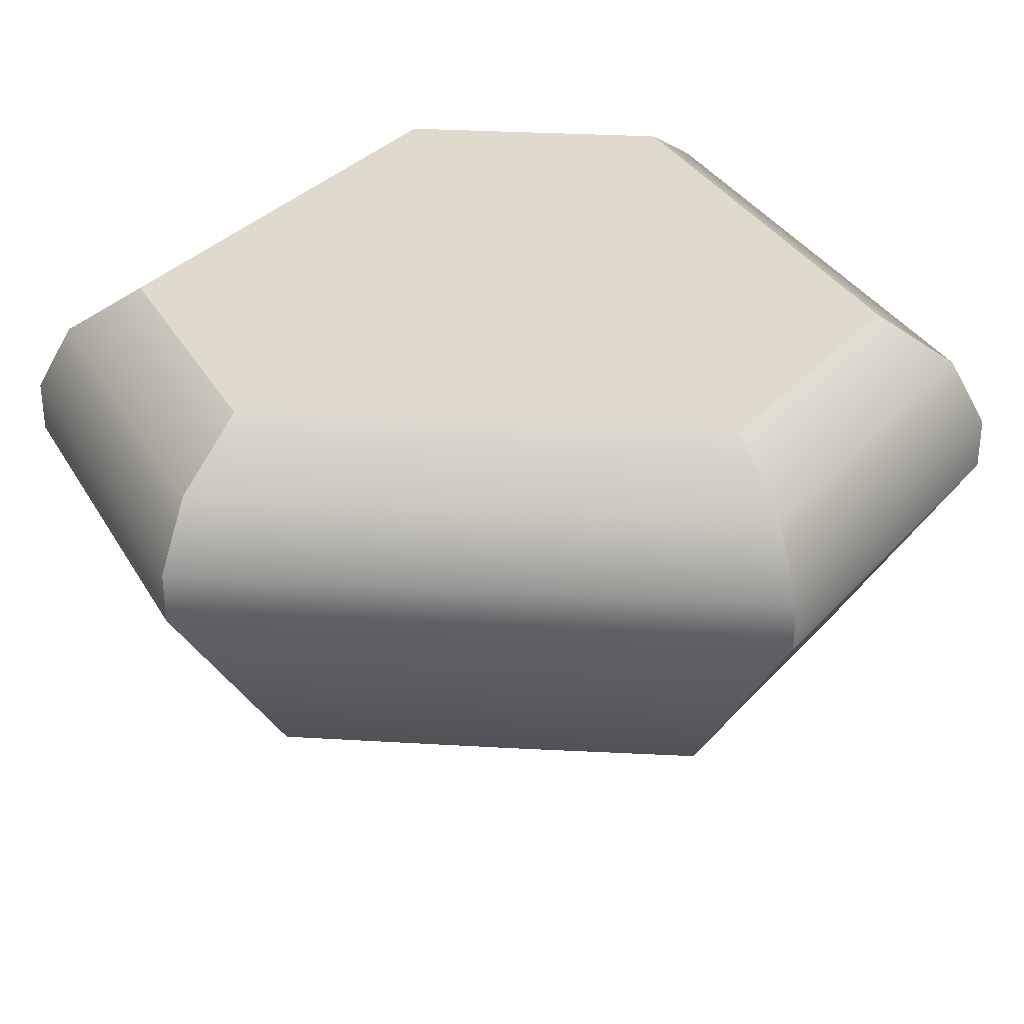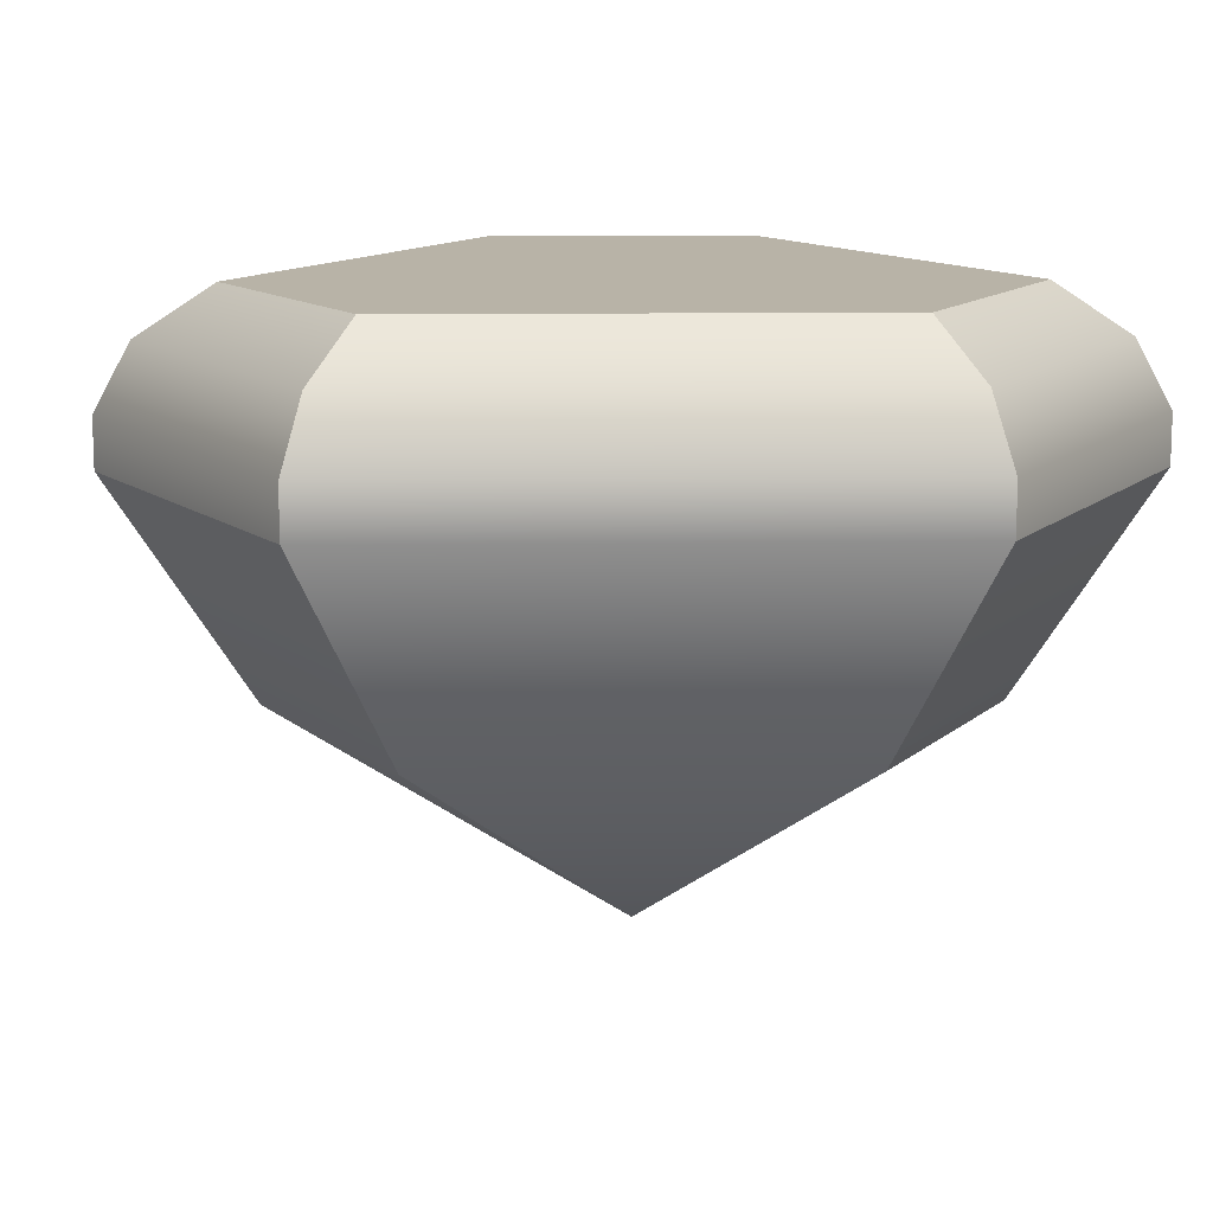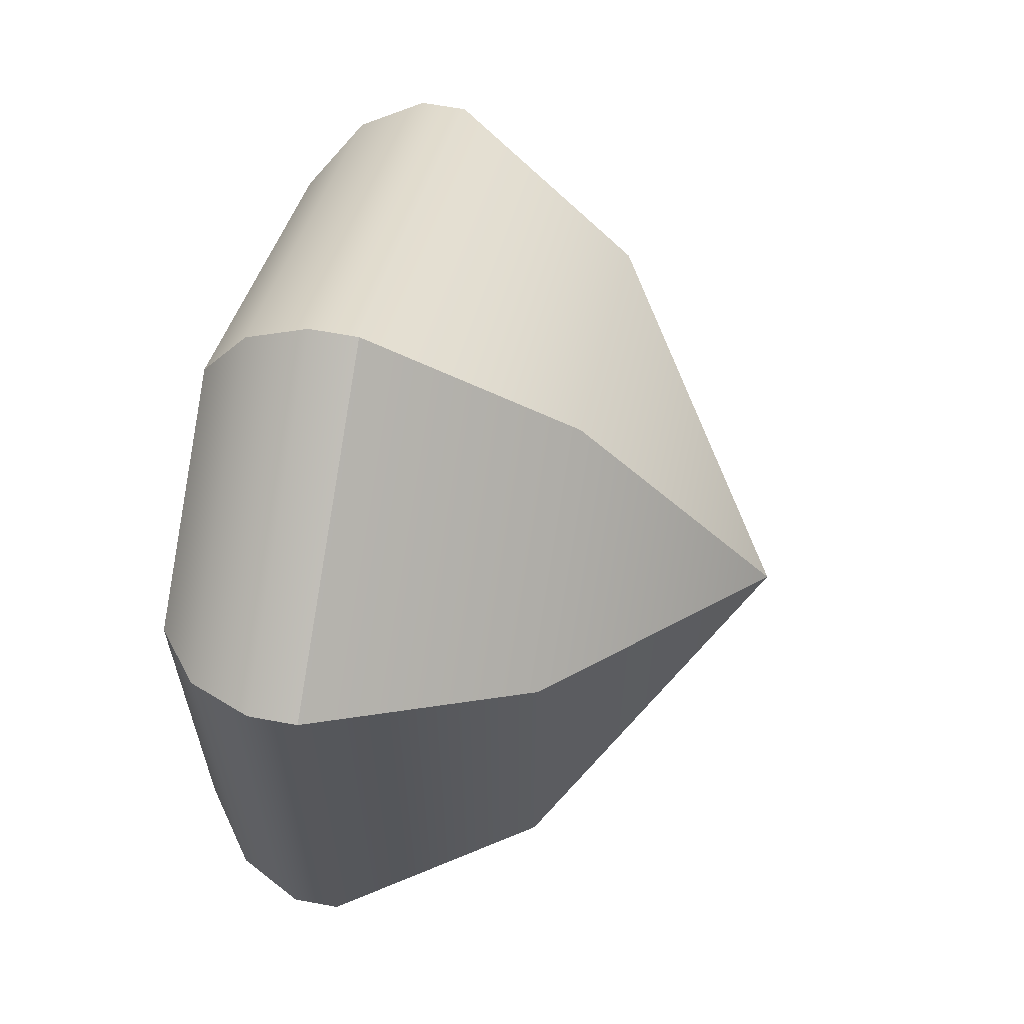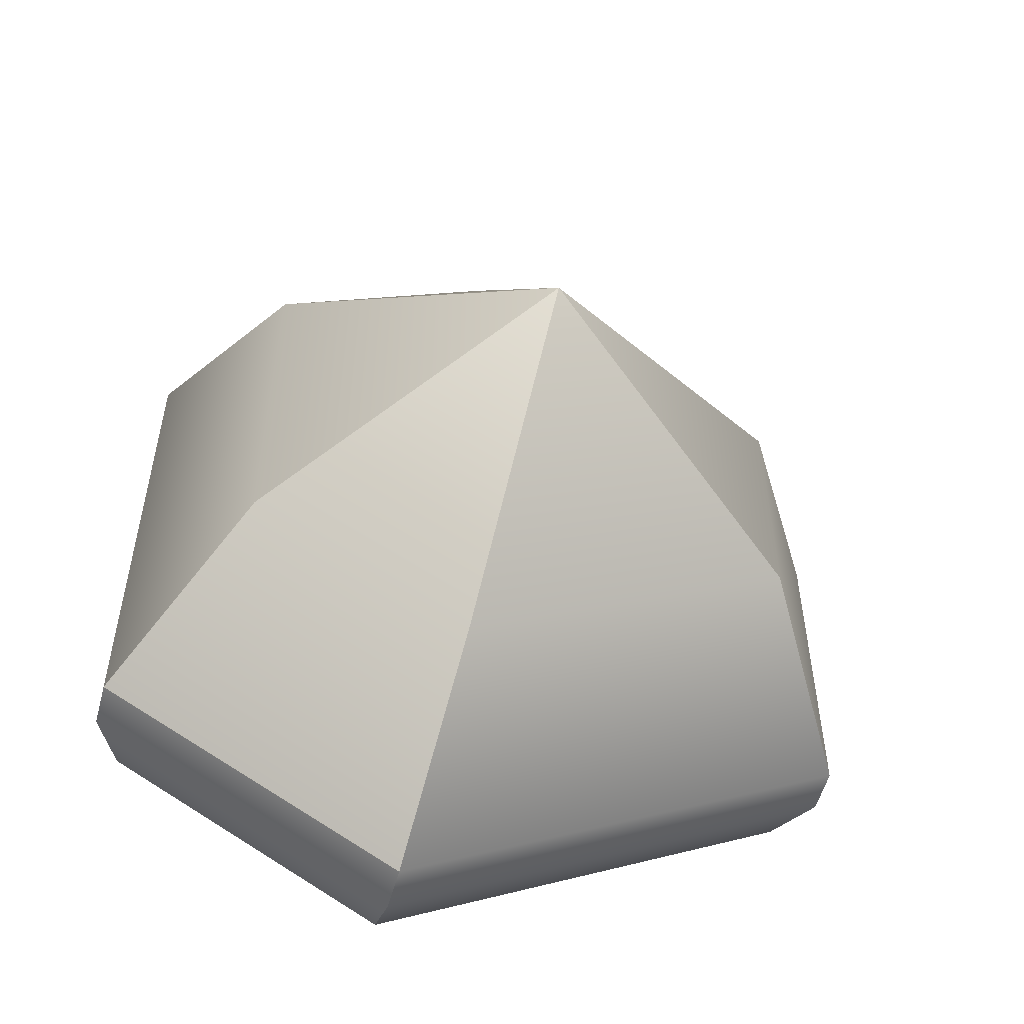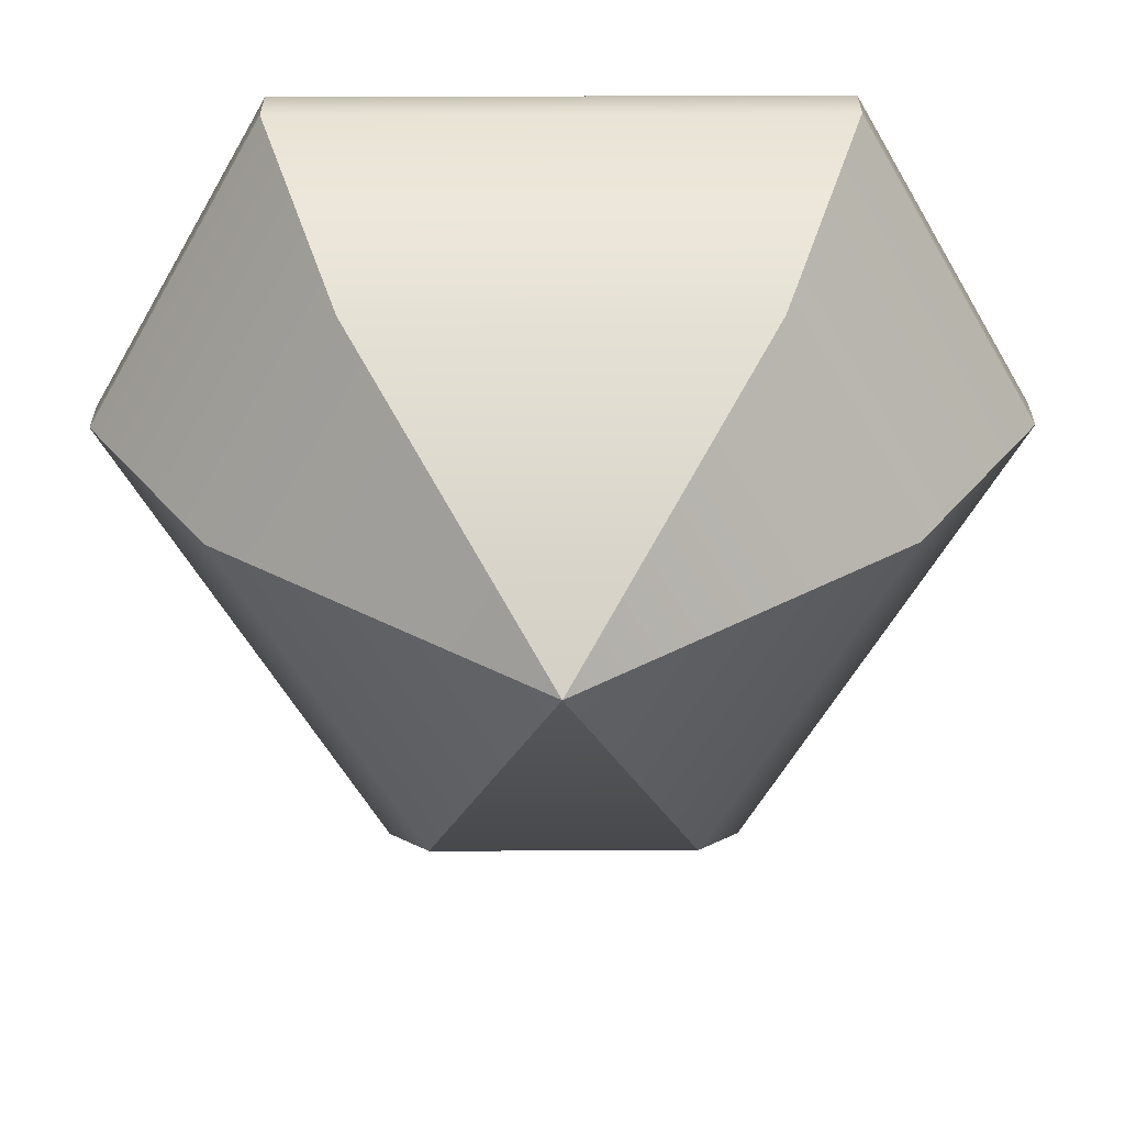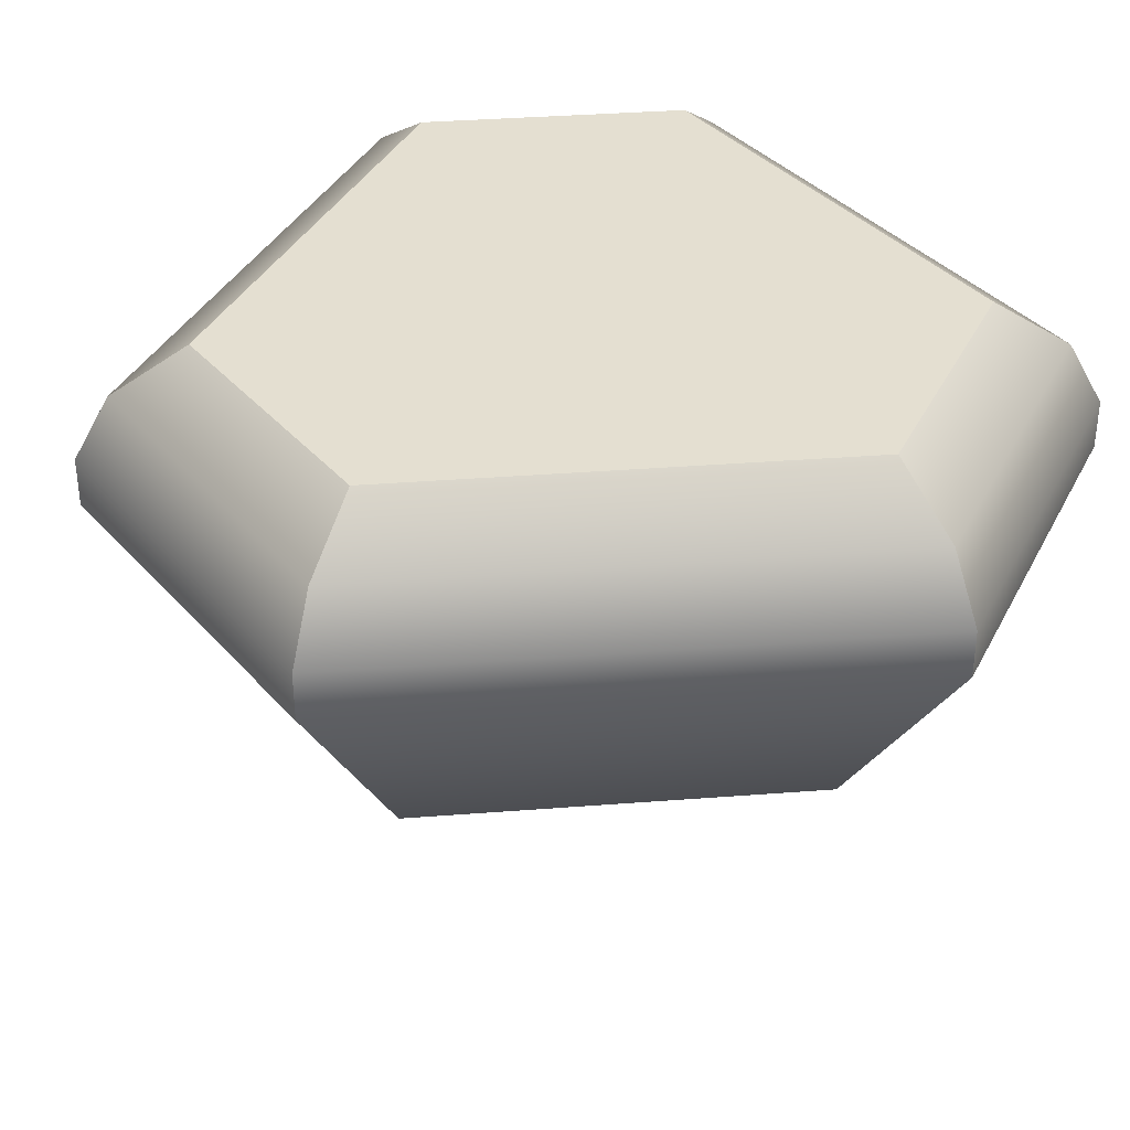
<metadata>
{"format":"obj","ext":"obj","renderer":"f3d","projection":"perspective","resolution":1024,"background":"white","views":[{"elev":33.0,"azim":-85.6,"up":"+Y"},{"elev":12.7,"azim":148.6,"up":"+Y"},{"elev":62.7,"azim":-79.3,"up":"+Z"},{"elev":-54.4,"azim":-14.9,"up":"+Z"},{"elev":-61.1,"azim":-89.8,"up":"+Y"},{"elev":36.8,"azim":144.3,"up":"+Y"}]}
</metadata>
<code>
v  9.566 22.13 4.031
v  9.566 22.13 -4.031
v  8.009 23.3 -3.132
v  8.009 23.3 3.132
v  -1.292 22.13 -10.3
v  -1.292 23.3 -8.502
v  -8.274 22.13 -6.269
v  -6.717 23.3 -5.37
v  -8.274 22.13 6.269
v  -6.717 23.3 5.37
v  -1.292 22.13 10.3
v  -1.292 23.3 8.502
v  10.29 20.58 -4.45
v  10.29 20.58 4.45
v  10.29 19.4 4.45
v  10.29 19.4 -4.45
v  -1.292 20.58 11.14
v  -1.292 19.4 11.14
v  -8.998 20.58 6.687
v  -8.998 19.4 6.687
v  -8.998 20.58 -6.687
v  -8.998 19.4 -6.687
v  -1.292 20.58 -11.14
v  -1.292 19.4 -11.14
v  7.286 14.32 3.15
v  7.286 14.32 -3.15
v  -0.9145 14.32 7.885
v  -6.371 14.32 4.734
v  -6.371 14.32 -4.734
v  -0.9145 14.32 -7.885
v  -0 9.239 -0
v  0 23.3 -0
g Gengon001
f 1 2 3 4
f 2 5 6 3
f 5 7 8 6
f 7 9 10 8
f 9 11 12 10
f 11 1 4 12
f 13 14 15 16
f 14 17 18 15
f 17 19 20 18
f 19 21 22 20
f 21 23 24 22
f 23 13 16 24
f 15 25 26 16
f 18 27 25 15
f 20 28 27 18
f 22 29 28 20
f 24 30 29 22
f 24 16 26 30
f 13 2 1 14
f 23 5 2 13
f 21 7 5 23
f 19 9 7 21
f 17 11 9 19
f 14 1 11 17
f 25 31 26
f 27 31 25
f 28 31 27
f 29 31 28
f 30 31 29
f 26 31 30
f 4 3 32
f 3 6 32
f 6 8 32
f 8 10 32
f 10 12 32
f 12 4 32

</code>
